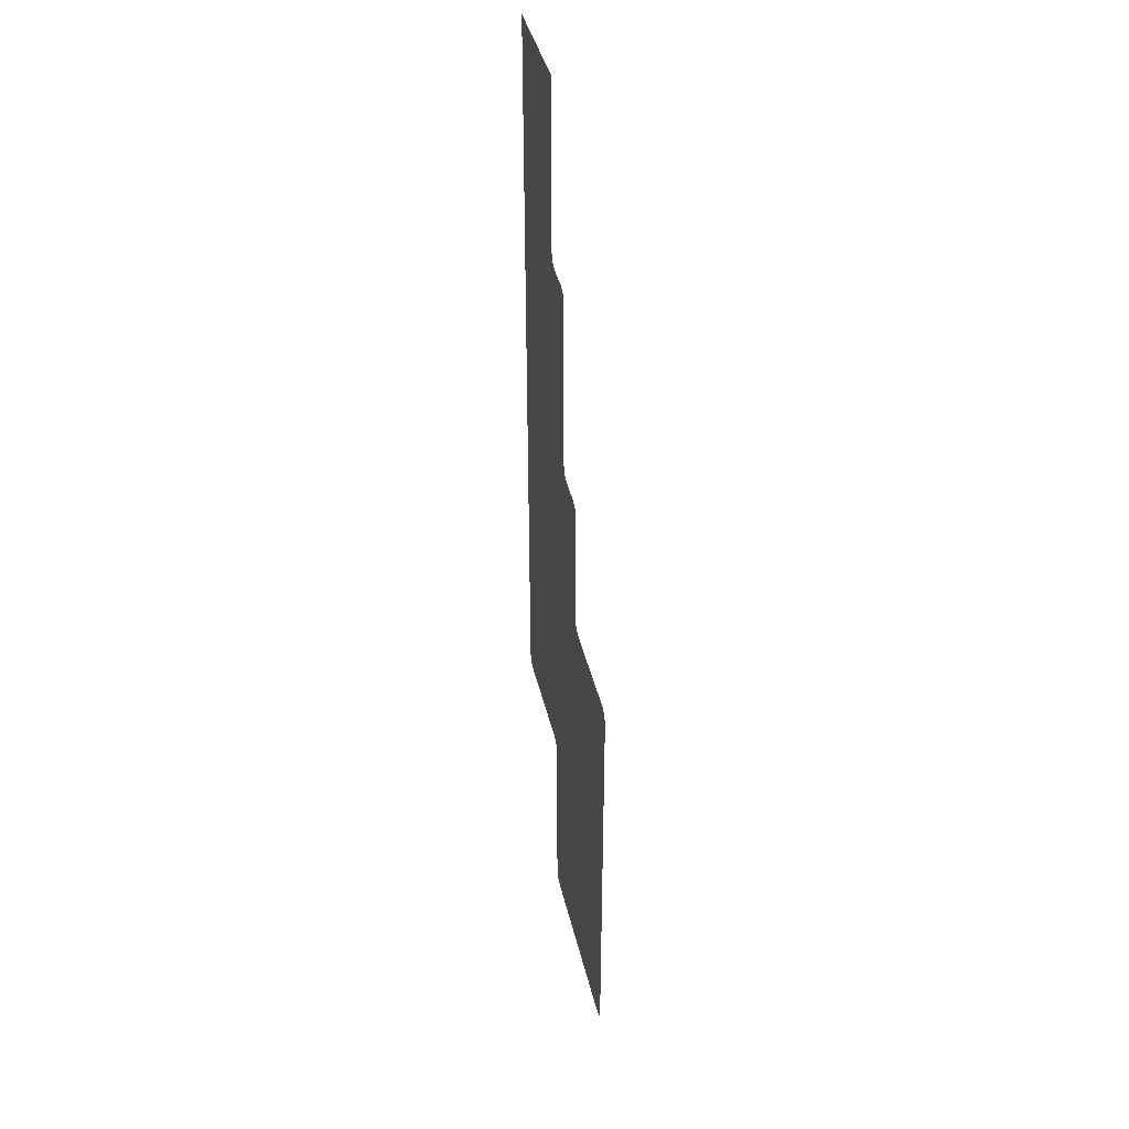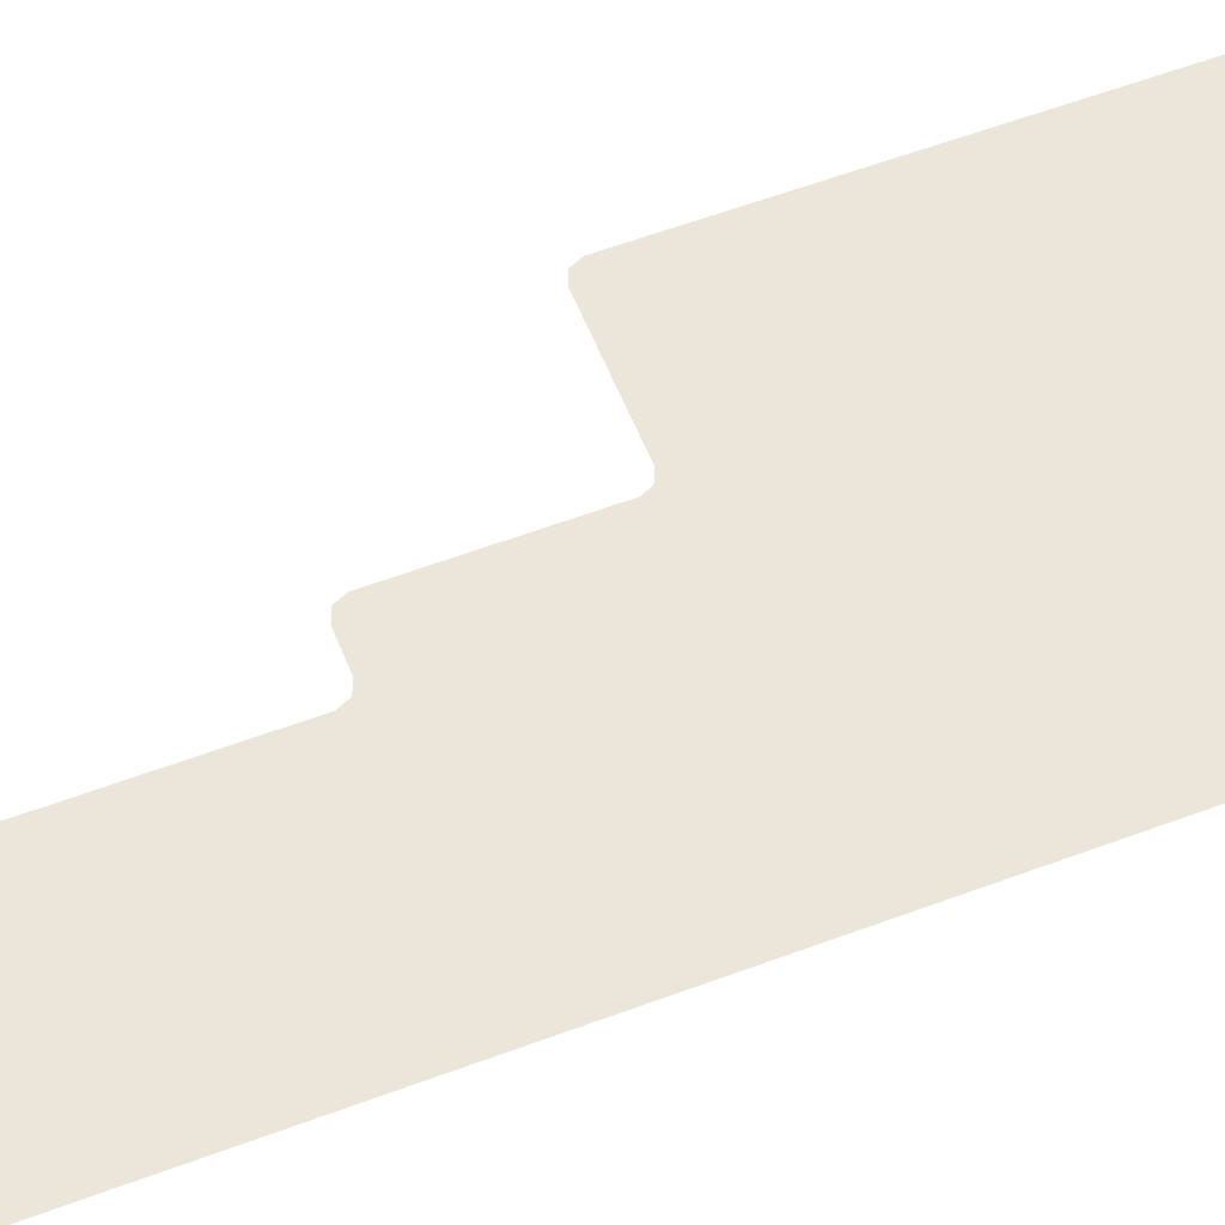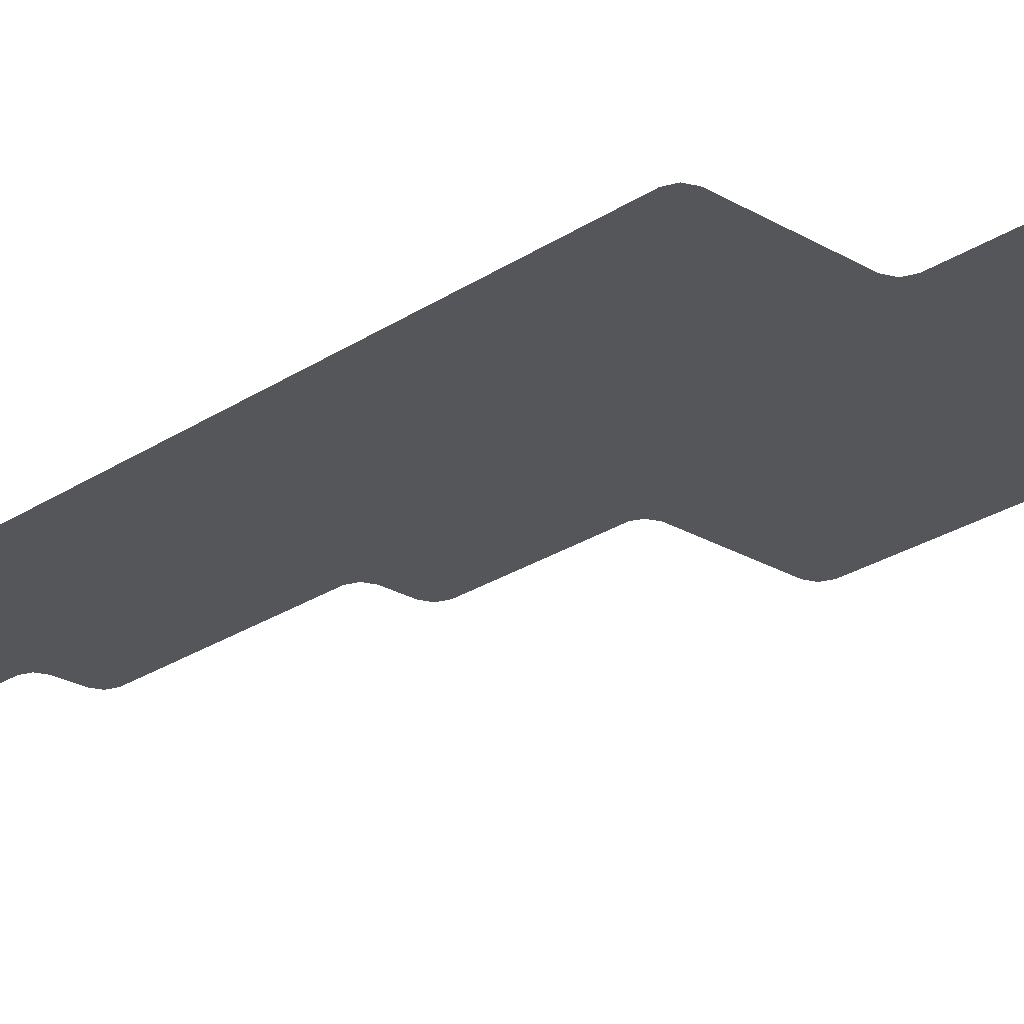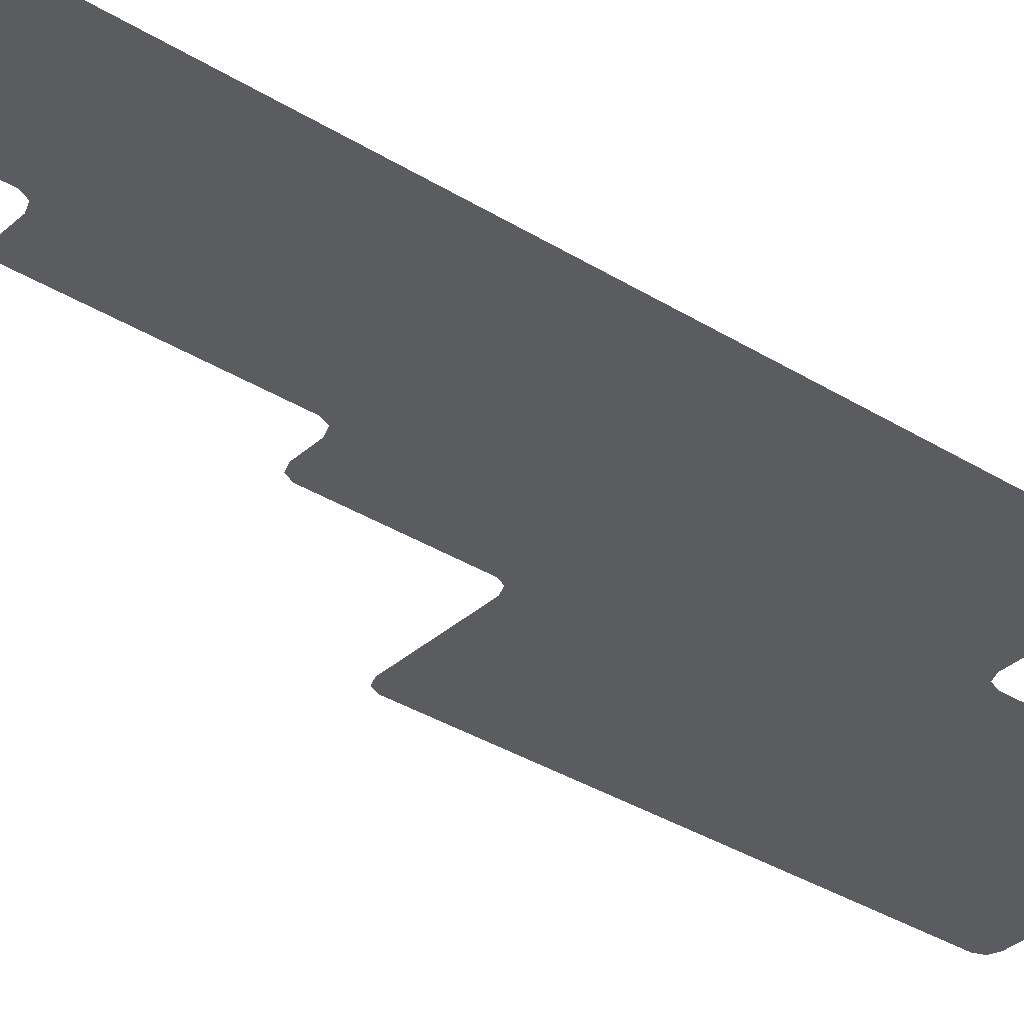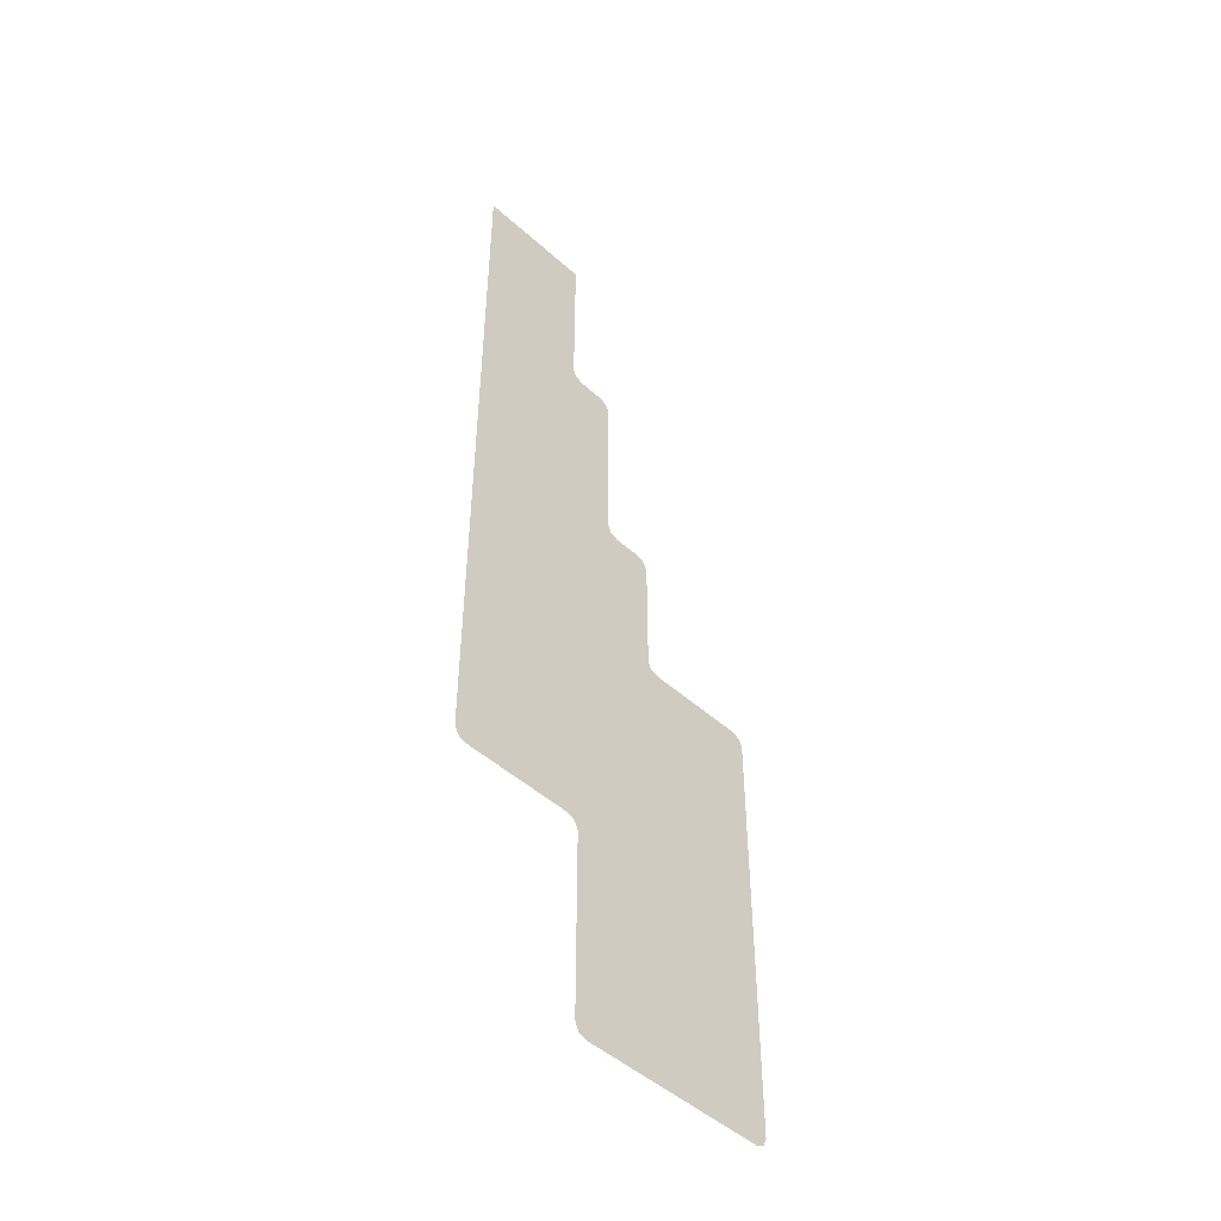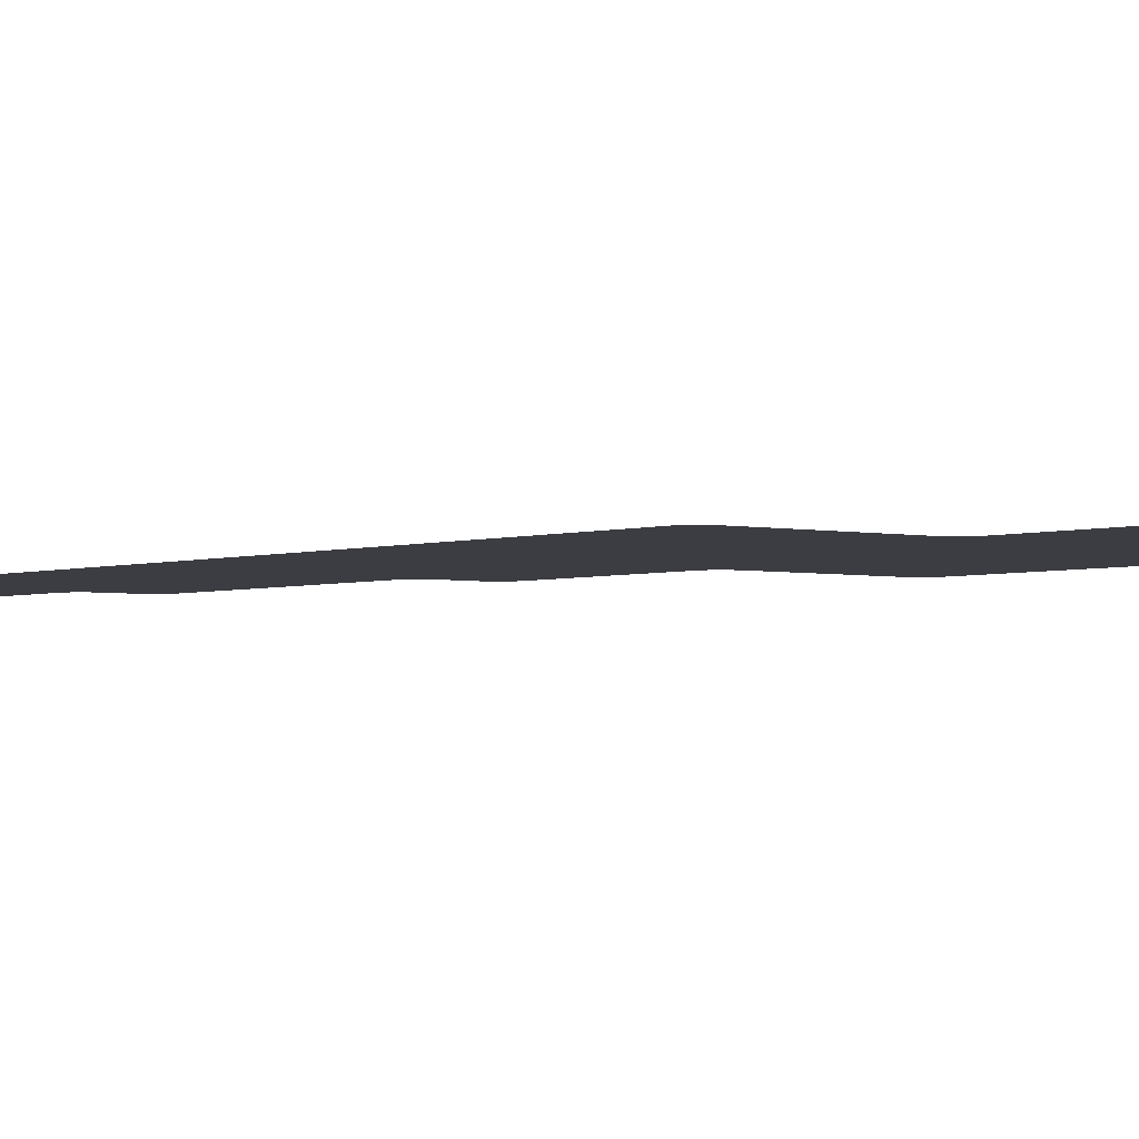
<metadata>
{"format":"obj","ext":"obj","renderer":"f3d","projection":"perspective","resolution":1024,"background":"white","views":[{"elev":40.0,"azim":-102.8,"up":"+Z"},{"elev":57.3,"azim":68.6,"up":"+Y"},{"elev":-25.4,"azim":136.7,"up":"+Y"},{"elev":-34.5,"azim":50.0,"up":"+Y"},{"elev":-48.6,"azim":135.1,"up":"+Z"},{"elev":-2.9,"azim":141.0,"up":"+Y"}]}
</metadata>
<code>
g default
v 19.83 0 36.1
v 19.83 0 12.5
v 6.029 0 57.62
v 19.83 0 57.62
v -19.83 0 -20.59
v 19.83 0 -20.59
v 19.83 0 -9.415
v -19.83 0 -9.415
v -19.83 0 -10.77
v 19.83 0 -10.77
v -19.83 0 -32.81
v 8.062 0 -32.81
v -5.166 0 12.08
v -4.161 0 12.5
v -5.589 0 11.08
v -0.07103 0 12.91
v 0.3451 0 13.92
v -1.076 0 12.5
v 0.7613 0 35.68
v 1.766 0 36.1
v 0.3451 0 34.68
v 5.613 0 36.52
v 6.029 0 37.52
v 4.608 0 36.1
v -19.42 0 -57.2
v -19.83 0 -56.2
v -18.41 0 -57.62
v 3.846 0 -57.2
v 2.841 0 -57.62
v 4.262 0 -56.2
v -6.009 0 -4.46
v -5.61 0 -3.621
v -7.014 0 -4.883
v 19.42 0 -32.39
v 18.41 0 -32.81
v 19.83 0 -31.39
v -19.42 0 -5.299
v -18.41 0 -4.883
v -19.83 0 -6.304
v 4.678 0 -33.23
v 4.262 0 -34.23
v 5.683 0 -32.81
g Corridor_roof corroridor_4
f 15 13 2
f 3 4 23
f 4 1 23
f 1 2 23
f 23 2 22
f 22 2 24
f 24 2 20
f 20 2 19
f 19 2 21
f 14 18 13
f 13 18 2
f 18 16 2
f 16 17 2
f 2 17 21
f 15 2 7 32
f 32 7 31
f 7 10 31
f 10 6 31
f 6 36 31
f 31 36 33
f 36 34 33
f 34 35 33
f 35 12 33
f 12 42 33
f 42 40 33
f 33 40 38
f 38 40 37
f 37 40 39
f 39 40 8
f 8 40 9
f 9 40 5
f 5 40 11
f 40 41 11
f 11 41 26
f 26 41 25
f 25 41 27
f 28 29 30
f 41 30 27
f 30 29 27

</code>
